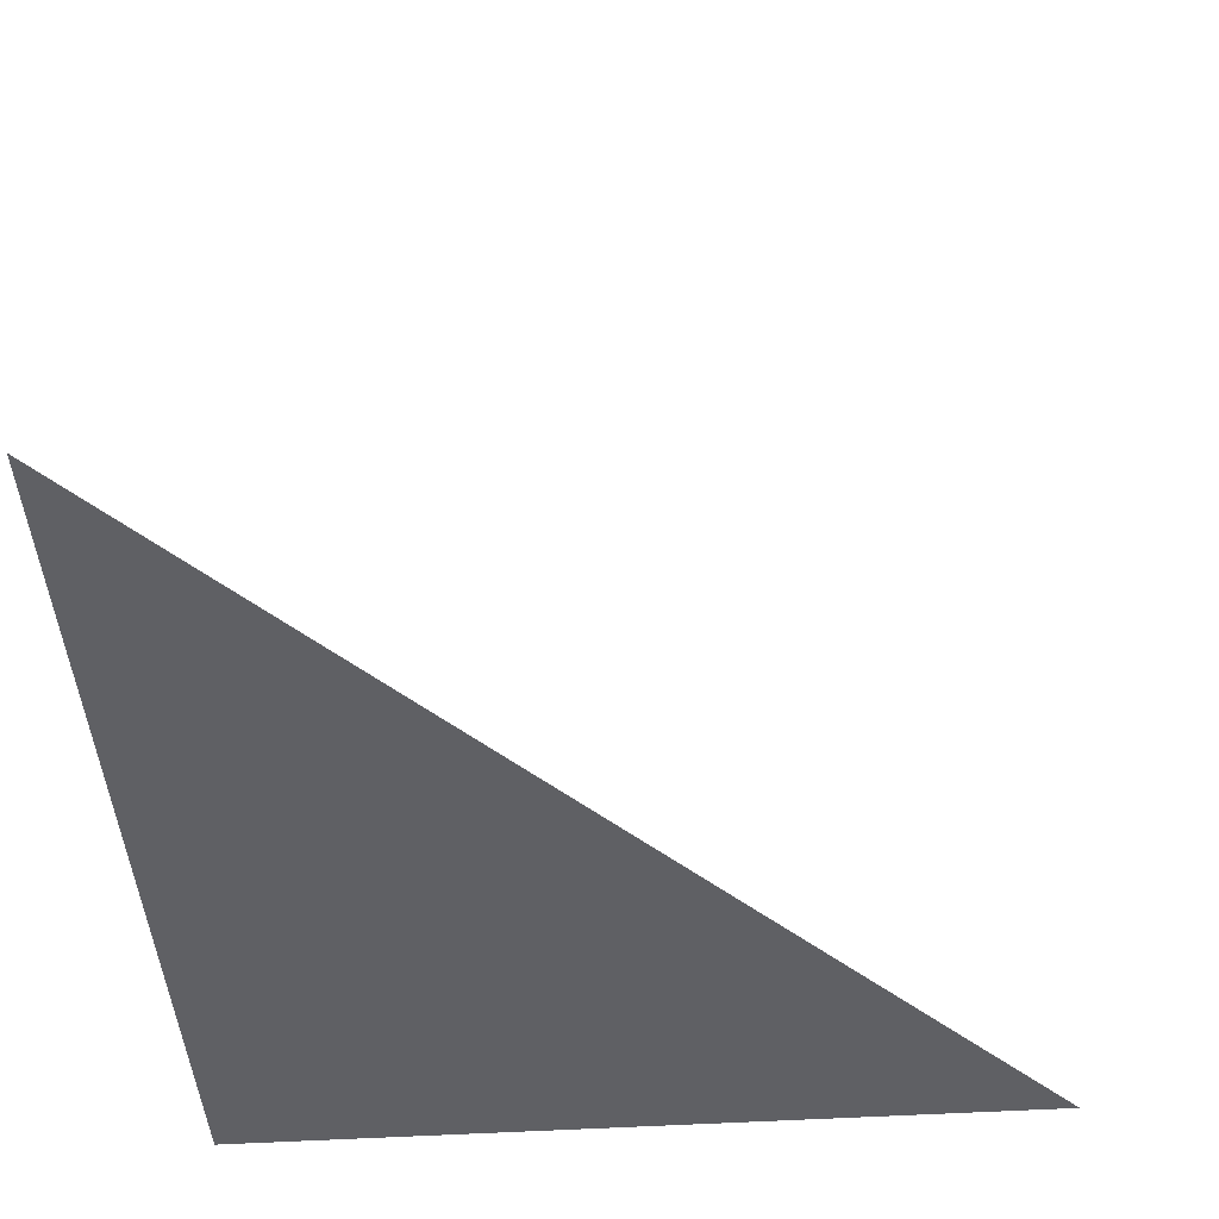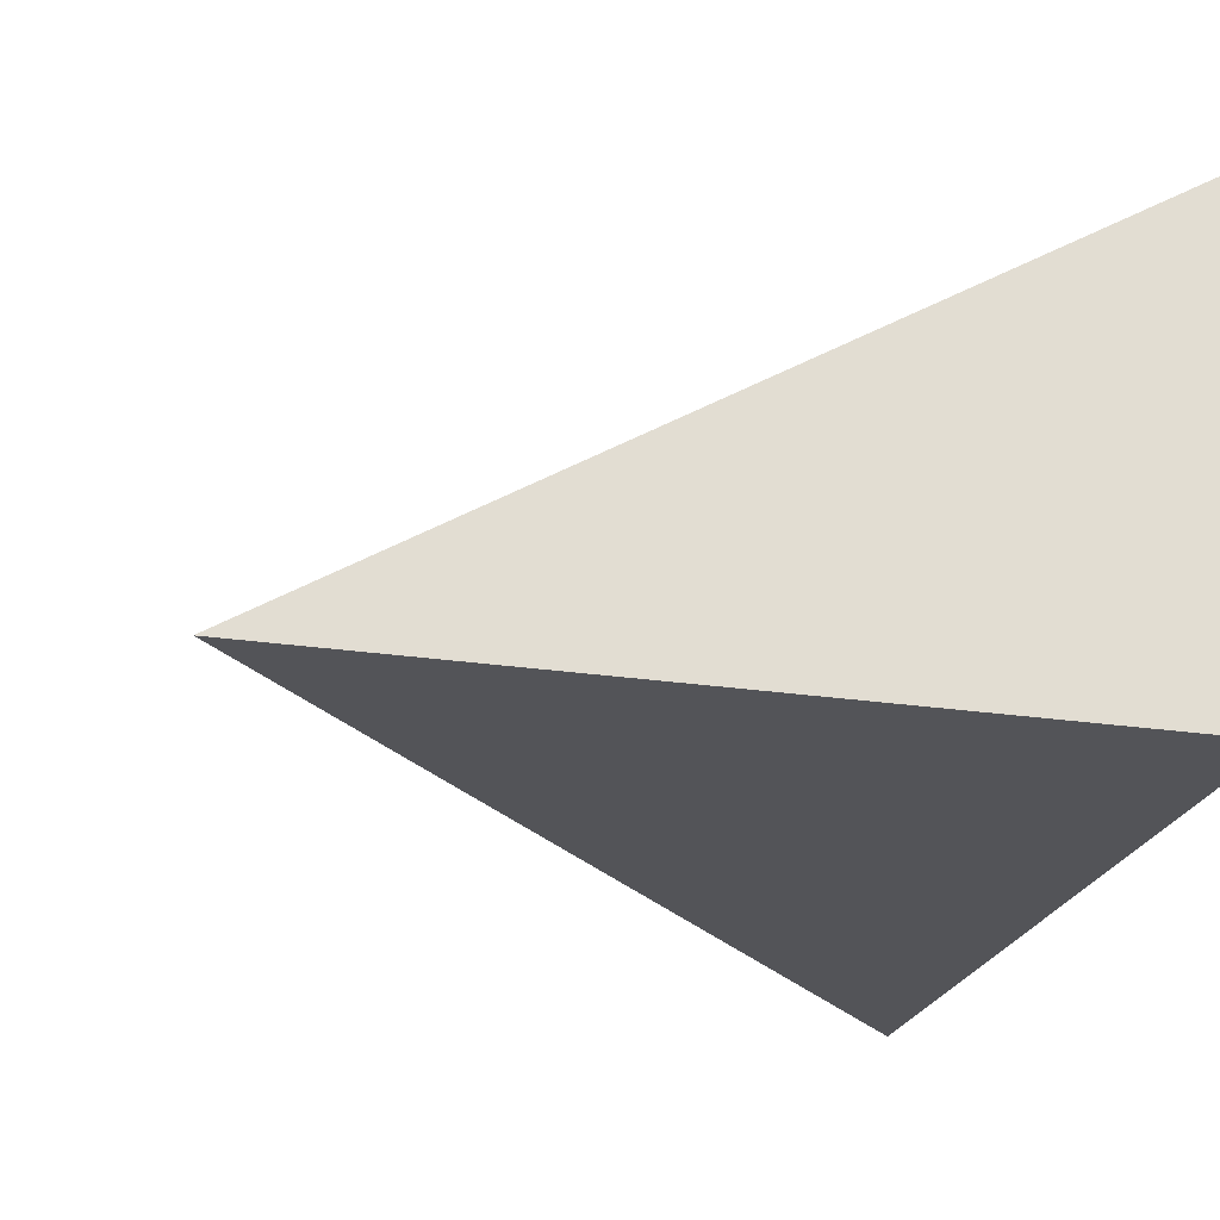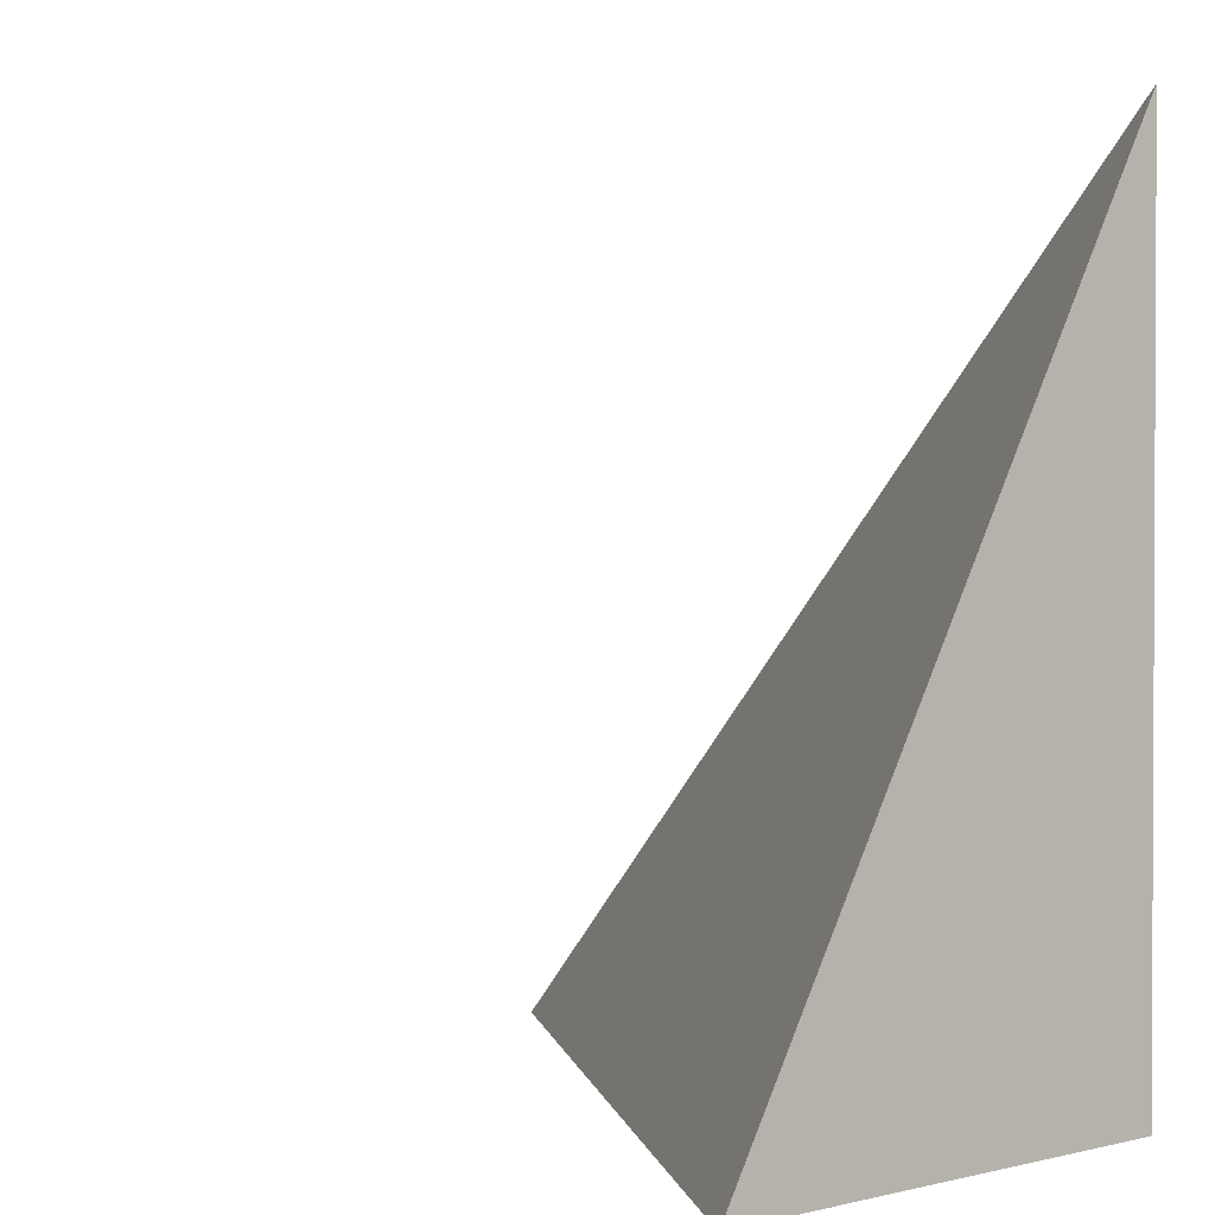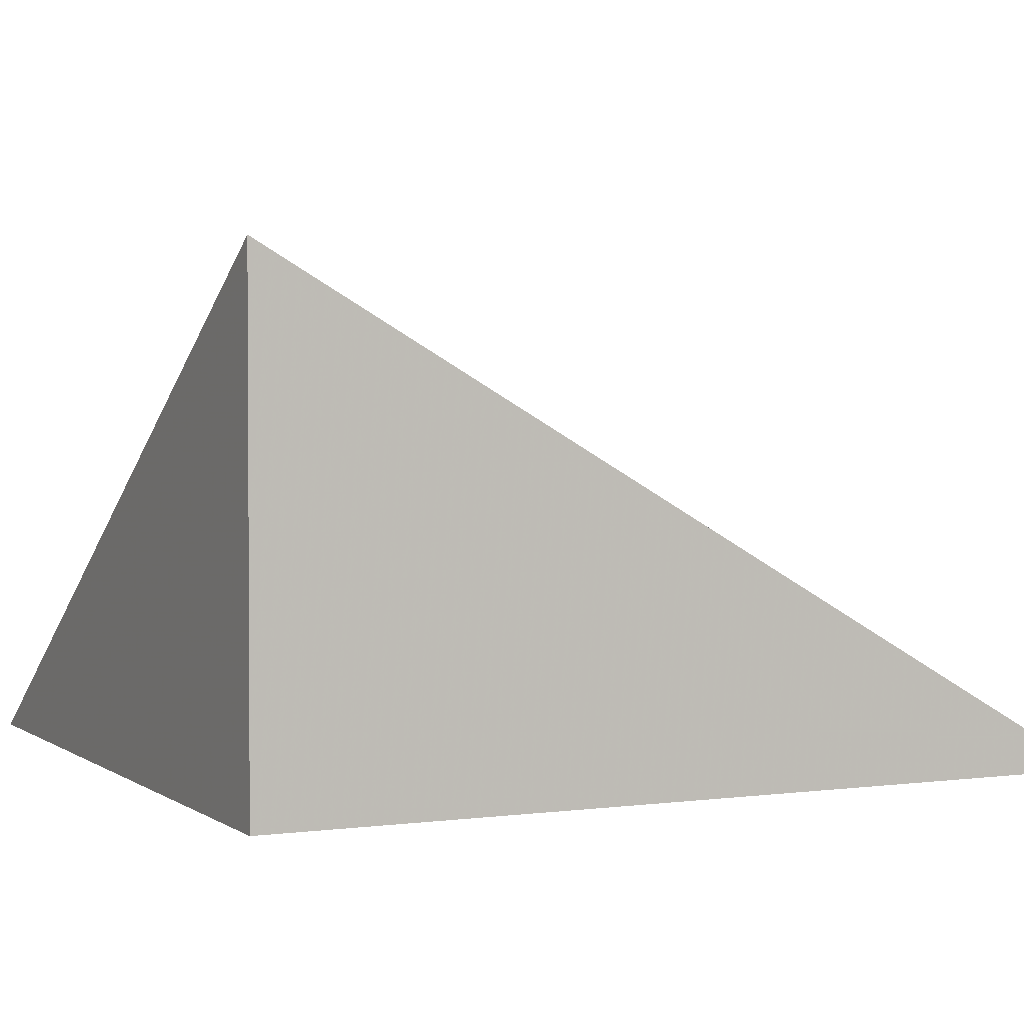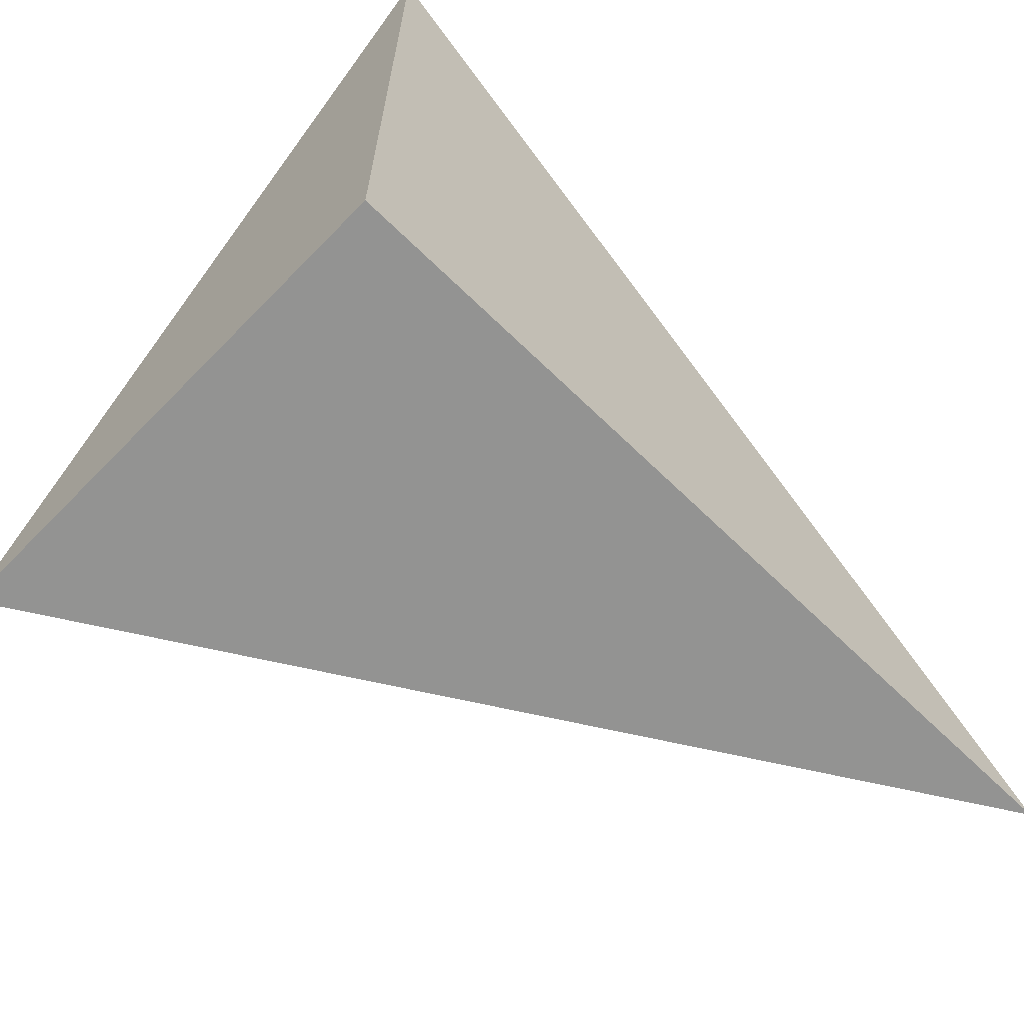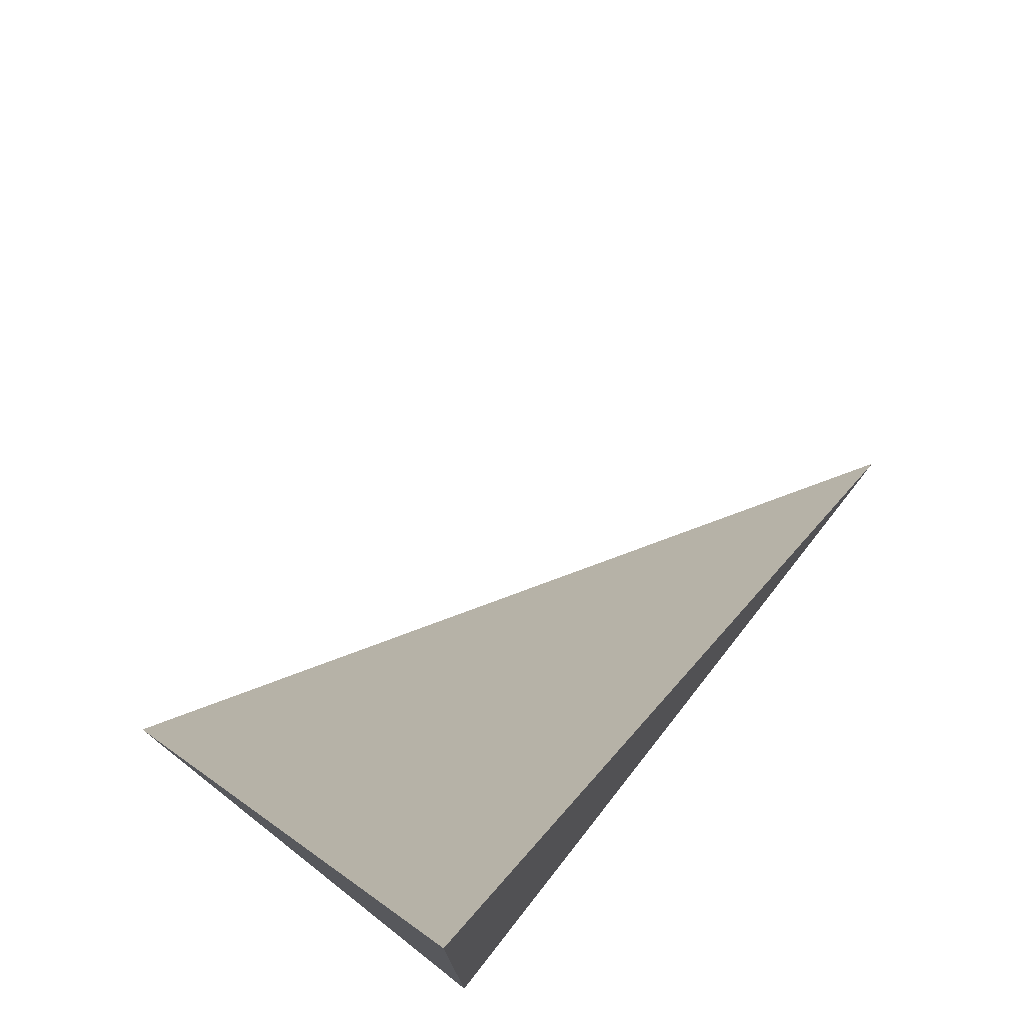
<metadata>
{"format":"obj","ext":"obj","renderer":"f3d","projection":"perspective","resolution":1024,"background":"white","views":[{"elev":-45.2,"azim":4.2,"up":"+Y"},{"elev":-23.6,"azim":165.6,"up":"+Y"},{"elev":1.5,"azim":-131.1,"up":"+Z"},{"elev":2.1,"azim":-115.8,"up":"+Y"},{"elev":-66.6,"azim":-44.3,"up":"+Z"},{"elev":76.6,"azim":-51.8,"up":"+Z"}]}
</metadata>
<code>
v -0.291 -0.1777 -0.3134
v 0.8729 -0.1777 -0.3134
v -0.291 0.5332 -0.3134
v -0.291 -0.1777 0.9401
v -0.291 0.1777 -0.3134
v 0.291 0.1777 -0.3134
v 0.291 -0.1777 -0.3134
v 0.291 -0.1777 0.3134
v -0.291 -0.1777 0.3134
v -0.291 0.1777 0.3134
v -0.291 -1.388e-17 -0.3134
v -2.776e-17 -1.388e-17 -0.3134
v -2.776e-17 -0.1777 -0.3134
v -0.291 0.3555 -0.3134
v -2.776e-17 0.3555 -0.3134
v -2.776e-17 0.1777 -0.3134
v 0.582 -1.388e-17 -0.3134
v 0.582 -0.1777 -0.3134
v 0.291 -1.388e-17 -0.3134
v -2.776e-17 -0.1777 -2.776e-17
v -0.291 -0.1777 -2.776e-17
v 0.582 -0.1777 -2.776e-17
v 0.291 -0.1777 -2.776e-17
v -2.776e-17 -0.1777 0.6267
v -0.291 -0.1777 0.6267
v -2.776e-17 -0.1777 0.3134
v -0.291 0.1777 -2.776e-17
v -0.291 0.3555 -2.776e-17
v -0.291 -1.388e-17 -2.776e-17
v -0.291 -1.388e-17 0.6267
v -0.291 -1.388e-17 0.3134
v 0.291 -1.388e-17 -2.776e-17
v -2.776e-17 0.1777 -2.776e-17
v -2.776e-17 -1.388e-17 0.3134
v -0.291 -0.08887 -0.3134
v -0.1455 -0.08887 -0.3134
v -0.1455 -0.1777 -0.3134
v -0.291 0.08887 -0.3134
v -0.1455 0.08887 -0.3134
v -0.1455 -1.388e-17 -0.3134
v 0.1455 -0.08887 -0.3134
v 0.1455 -0.1777 -0.3134
v -2.776e-17 -0.08887 -0.3134
v -0.291 0.2666 -0.3134
v -0.1455 0.2666 -0.3134
v -0.1455 0.1777 -0.3134
v -0.291 0.4444 -0.3134
v -0.1455 0.4444 -0.3134
v -0.1455 0.3555 -0.3134
v 0.1455 0.2666 -0.3134
v 0.1455 0.1777 -0.3134
v -2.776e-17 0.2666 -0.3134
v 0.4365 0.08887 -0.3134
v 0.4365 -1.388e-17 -0.3134
v 0.291 0.08887 -0.3134
v 0.7275 -0.08887 -0.3134
v 0.7275 -0.1777 -0.3134
v 0.582 -0.08887 -0.3134
v 0.4365 -0.1777 -0.3134
v 0.291 -0.08887 -0.3134
v 0.4365 -0.08887 -0.3134
v -2.776e-17 0.08887 -0.3134
v 0.1455 0.08887 -0.3134
v 0.1455 -1.388e-17 -0.3134
v -0.1455 -0.1777 -0.1567
v -0.291 -0.1777 -0.1567
v 0.1455 -0.1777 -0.1567
v -2.776e-17 -0.1777 -0.1567
v -0.1455 -0.1777 0.1567
v -0.291 -0.1777 0.1567
v -0.1455 -0.1777 -2.776e-17
v 0.4365 -0.1777 -0.1567
v 0.291 -0.1777 -0.1567
v 0.7275 -0.1777 -0.1567
v 0.582 -0.1777 -0.1567
v 0.4365 -0.1777 0.1567
v 0.291 -0.1777 0.1567
v 0.4365 -0.1777 -2.776e-17
v 0.1455 -0.1777 0.47
v -2.776e-17 -0.1777 0.47
v 0.1455 -0.1777 0.3134
v -0.1455 -0.1777 0.7834
v -0.291 -0.1777 0.7834
v -0.1455 -0.1777 0.6267
v -0.291 -0.1777 0.47
v -0.1455 -0.1777 0.3134
v -0.1455 -0.1777 0.47
v 0.1455 -0.1777 -2.776e-17
v 0.1455 -0.1777 0.1567
v -2.776e-17 -0.1777 0.1567
v -0.291 0.3555 -0.1567
v -0.291 0.4444 -0.1567
v -0.291 0.1777 -0.1567
v -0.291 0.2666 -0.1567
v -0.291 0.1777 0.1567
v -0.291 0.2666 0.1567
v -0.291 0.2666 -2.776e-17
v -0.291 -1.388e-17 -0.1567
v -0.291 0.08887 -0.1567
v -0.291 -0.08887 -0.1567
v -0.291 -0.08887 0.1567
v -0.291 -0.08887 -2.776e-17
v -0.291 -0.08887 0.47
v -0.291 -0.08887 0.3134
v -0.291 -0.08887 0.7834
v -0.291 -0.08887 0.6267
v -0.291 0.08887 0.47
v -0.291 0.08887 0.3134
v -0.291 -1.388e-17 0.47
v -0.291 0.08887 -2.776e-17
v -0.291 -1.388e-17 0.1567
v -0.291 0.08887 0.1567
v 0.582 -0.08887 -0.1567
v 0.291 0.08887 -0.1567
v 0.4365 -1.388e-17 -0.1567
v 0.291 -0.08887 0.1567
v 0.4365 -0.08887 -2.776e-17
v -2.776e-17 0.2666 -0.1567
v 0.1455 0.1777 -0.1567
v -0.1455 0.3555 -0.1567
v -0.1455 0.1777 0.1567
v -0.1455 0.2666 -2.776e-17
v -0.1455 -1.388e-17 0.47
v -0.1455 0.08887 0.3134
v -0.1455 -0.08887 0.6267
v 0.1455 -0.08887 0.3134
v -2.776e-17 -0.08887 0.47
v 0.1455 0.08887 -2.776e-17
v -2.776e-17 0.08887 0.1567
v 0.1455 -1.388e-17 0.1567
f 1 35 37
f 35 11 36
f 36 13 37
f 35 36 37
f 11 38 40
f 38 5 39
f 39 12 40
f 38 39 40
f 12 41 43
f 41 7 42
f 42 13 43
f 41 42 43
f 11 40 36
f 40 12 43
f 43 13 36
f 40 43 36
f 5 44 46
f 44 14 45
f 45 16 46
f 44 45 46
f 14 47 49
f 47 3 48
f 48 15 49
f 47 48 49
f 15 50 52
f 50 6 51
f 51 16 52
f 50 51 52
f 14 49 45
f 49 15 52
f 52 16 45
f 49 52 45
f 6 53 55
f 53 17 54
f 54 19 55
f 53 54 55
f 17 56 58
f 56 2 57
f 57 18 58
f 56 57 58
f 18 59 61
f 59 7 60
f 60 19 61
f 59 60 61
f 17 58 54
f 58 18 61
f 61 19 54
f 58 61 54
f 5 46 39
f 46 16 62
f 62 12 39
f 46 62 39
f 16 51 63
f 51 6 55
f 55 19 63
f 51 55 63
f 19 60 64
f 60 7 41
f 41 12 64
f 60 41 64
f 16 63 62
f 63 19 64
f 64 12 62
f 63 64 62
f 1 37 66
f 37 13 65
f 65 21 66
f 37 65 66
f 13 42 68
f 42 7 67
f 67 20 68
f 42 67 68
f 20 69 71
f 69 9 70
f 70 21 71
f 69 70 71
f 13 68 65
f 68 20 71
f 71 21 65
f 68 71 65
f 7 59 73
f 59 18 72
f 72 23 73
f 59 72 73
f 18 57 75
f 57 2 74
f 74 22 75
f 57 74 75
f 22 76 78
f 76 8 77
f 77 23 78
f 76 77 78
f 18 75 72
f 75 22 78
f 78 23 72
f 75 78 72
f 8 79 81
f 79 24 80
f 80 26 81
f 79 80 81
f 24 82 84
f 82 4 83
f 83 25 84
f 82 83 84
f 25 85 87
f 85 9 86
f 86 26 87
f 85 86 87
f 24 84 80
f 84 25 87
f 87 26 80
f 84 87 80
f 7 73 67
f 73 23 88
f 88 20 67
f 73 88 67
f 23 77 89
f 77 8 81
f 81 26 89
f 77 81 89
f 26 86 90
f 86 9 69
f 69 20 90
f 86 69 90
f 23 89 88
f 89 26 90
f 90 20 88
f 89 90 88
f 3 47 92
f 47 14 91
f 91 28 92
f 47 91 92
f 14 44 94
f 44 5 93
f 93 27 94
f 44 93 94
f 27 95 97
f 95 10 96
f 96 28 97
f 95 96 97
f 14 94 91
f 94 27 97
f 97 28 91
f 94 97 91
f 5 38 99
f 38 11 98
f 98 29 99
f 38 98 99
f 11 35 100
f 35 1 66
f 66 21 100
f 35 66 100
f 21 70 102
f 70 9 101
f 101 29 102
f 70 101 102
f 11 100 98
f 100 21 102
f 102 29 98
f 100 102 98
f 9 85 104
f 85 25 103
f 103 31 104
f 85 103 104
f 25 83 106
f 83 4 105
f 105 30 106
f 83 105 106
f 30 107 109
f 107 10 108
f 108 31 109
f 107 108 109
f 25 106 103
f 106 30 109
f 109 31 103
f 106 109 103
f 5 99 93
f 99 29 110
f 110 27 93
f 99 110 93
f 29 101 111
f 101 9 104
f 104 31 111
f 101 104 111
f 31 108 112
f 108 10 95
f 95 27 112
f 108 95 112
f 29 111 110
f 111 31 112
f 112 27 110
f 111 112 110
f 2 56 74
f 56 17 113
f 113 22 74
f 56 113 74
f 17 53 115
f 53 6 114
f 114 32 115
f 53 114 115
f 32 116 117
f 116 8 76
f 76 22 117
f 116 76 117
f 17 115 113
f 115 32 117
f 117 22 113
f 115 117 113
f 6 50 119
f 50 15 118
f 118 33 119
f 50 118 119
f 15 48 120
f 48 3 92
f 92 28 120
f 48 92 120
f 28 96 122
f 96 10 121
f 121 33 122
f 96 121 122
f 15 120 118
f 120 28 122
f 122 33 118
f 120 122 118
f 10 107 124
f 107 30 123
f 123 34 124
f 107 123 124
f 30 105 125
f 105 4 82
f 82 24 125
f 105 82 125
f 24 79 127
f 79 8 126
f 126 34 127
f 79 126 127
f 30 125 123
f 125 24 127
f 127 34 123
f 125 127 123
f 6 119 114
f 119 33 128
f 128 32 114
f 119 128 114
f 33 121 129
f 121 10 124
f 124 34 129
f 121 124 129
f 34 126 130
f 126 8 116
f 116 32 130
f 126 116 130
f 33 129 128
f 129 34 130
f 130 32 128
f 129 130 128

</code>
